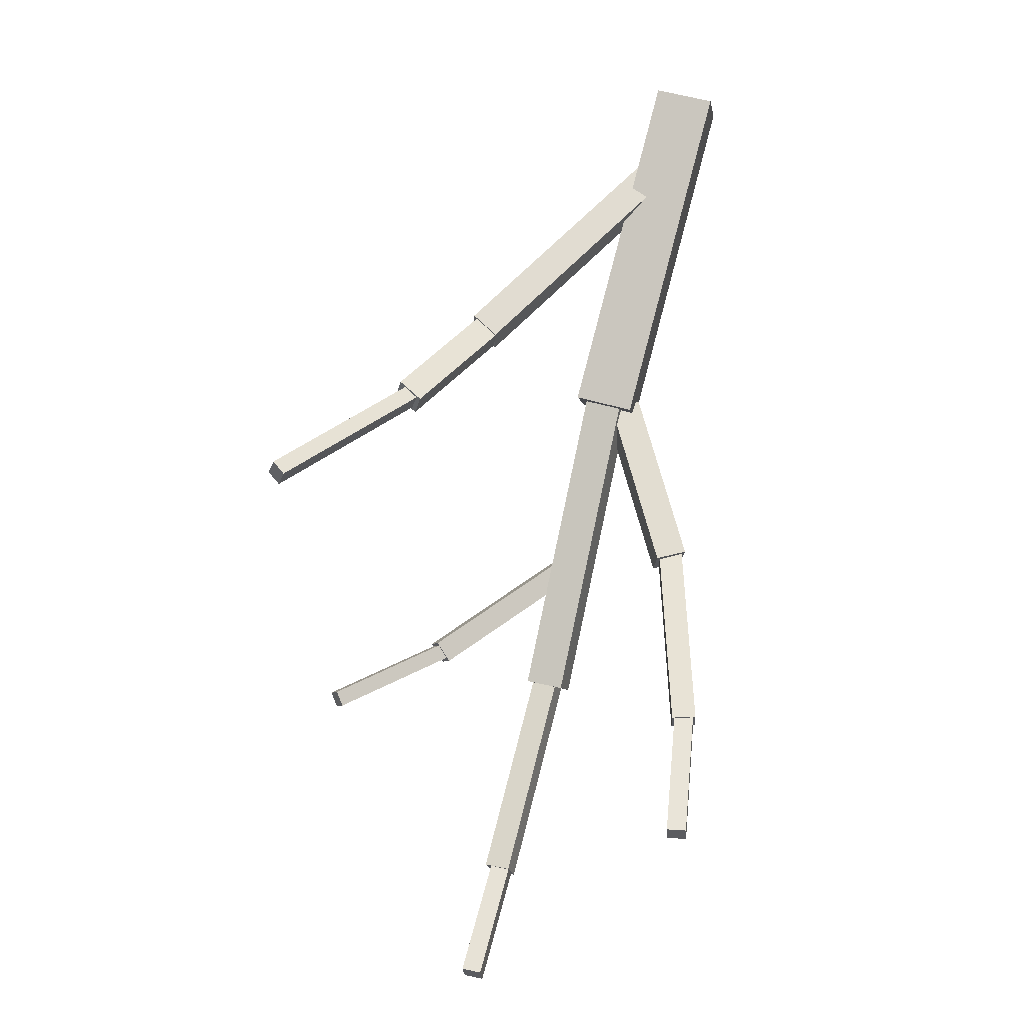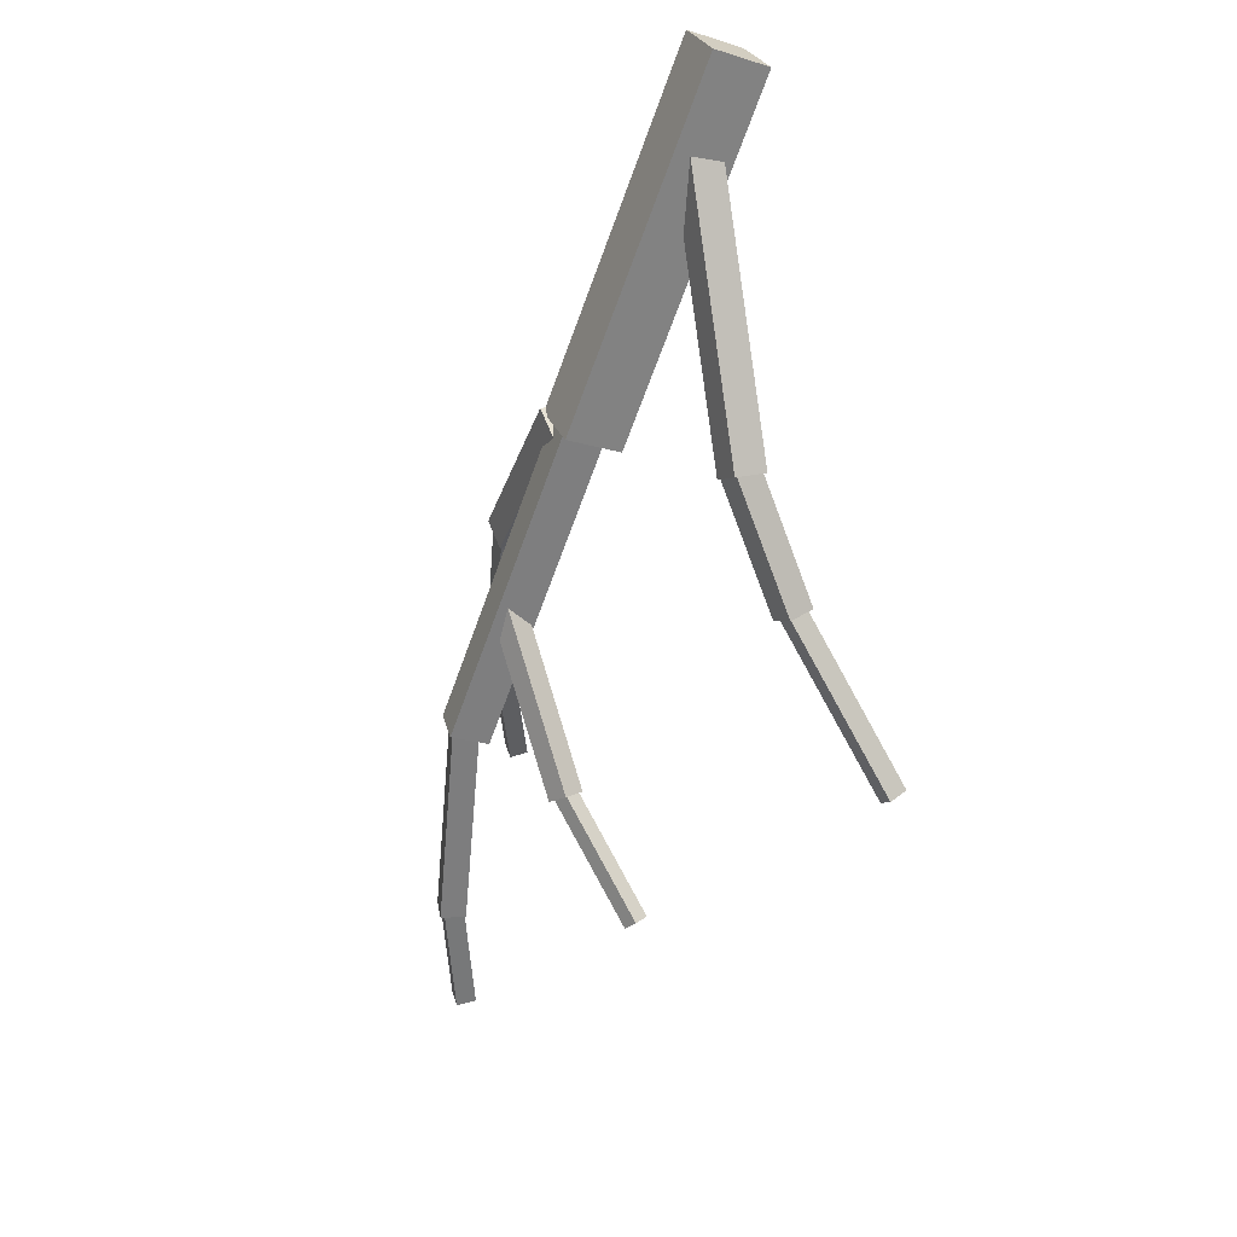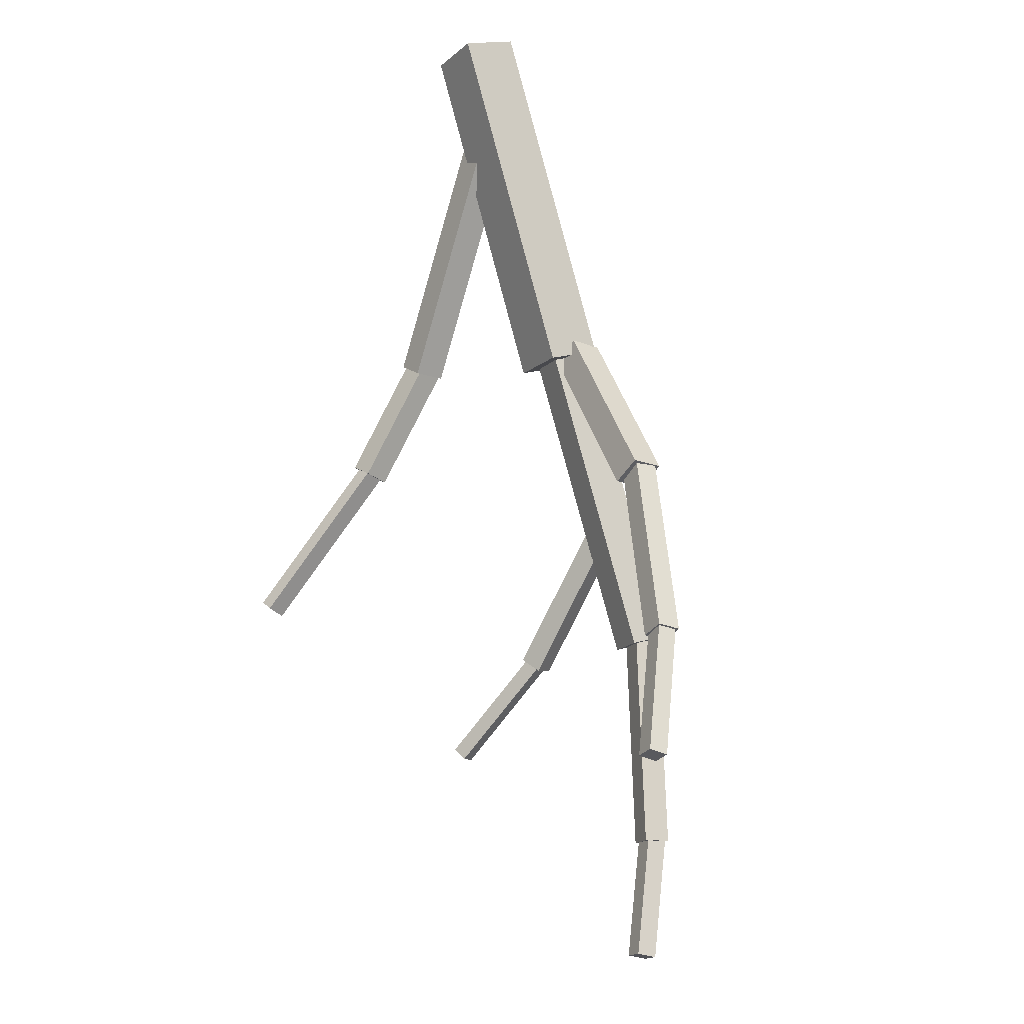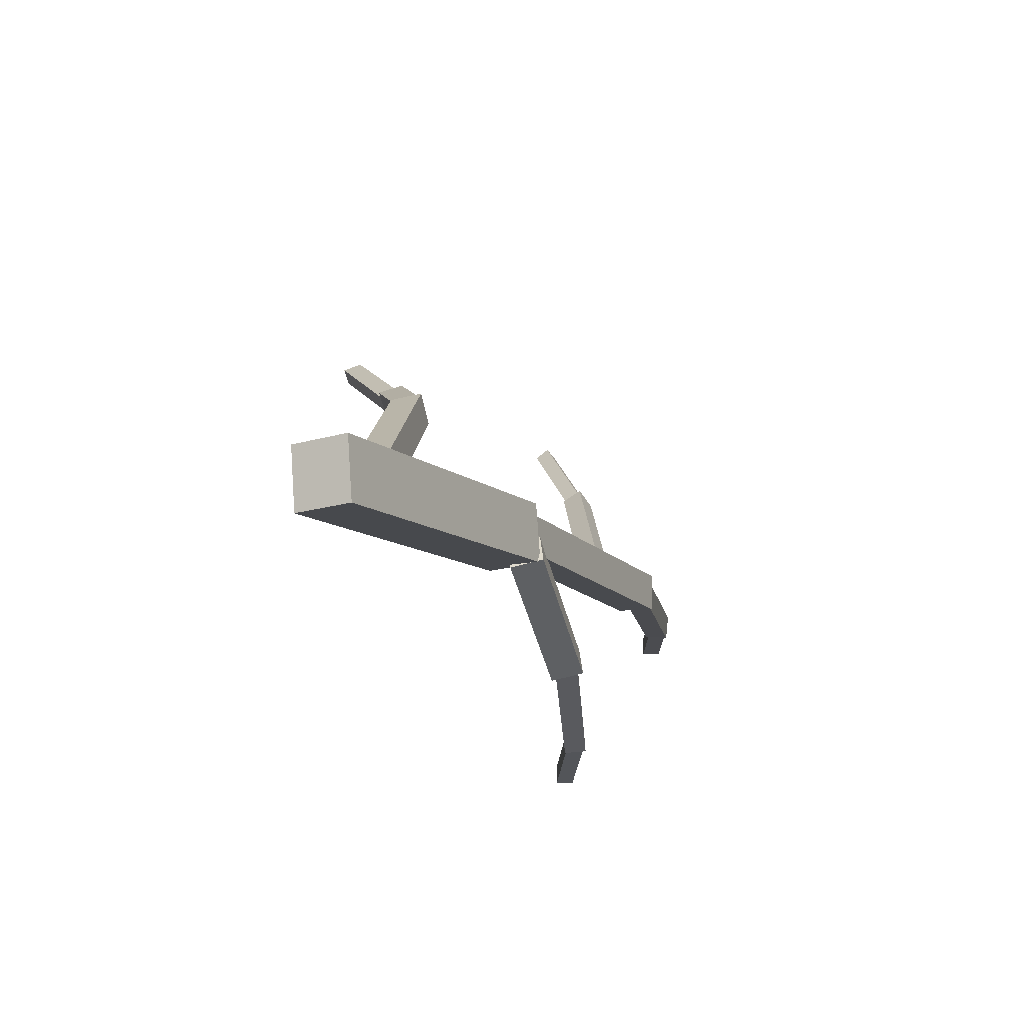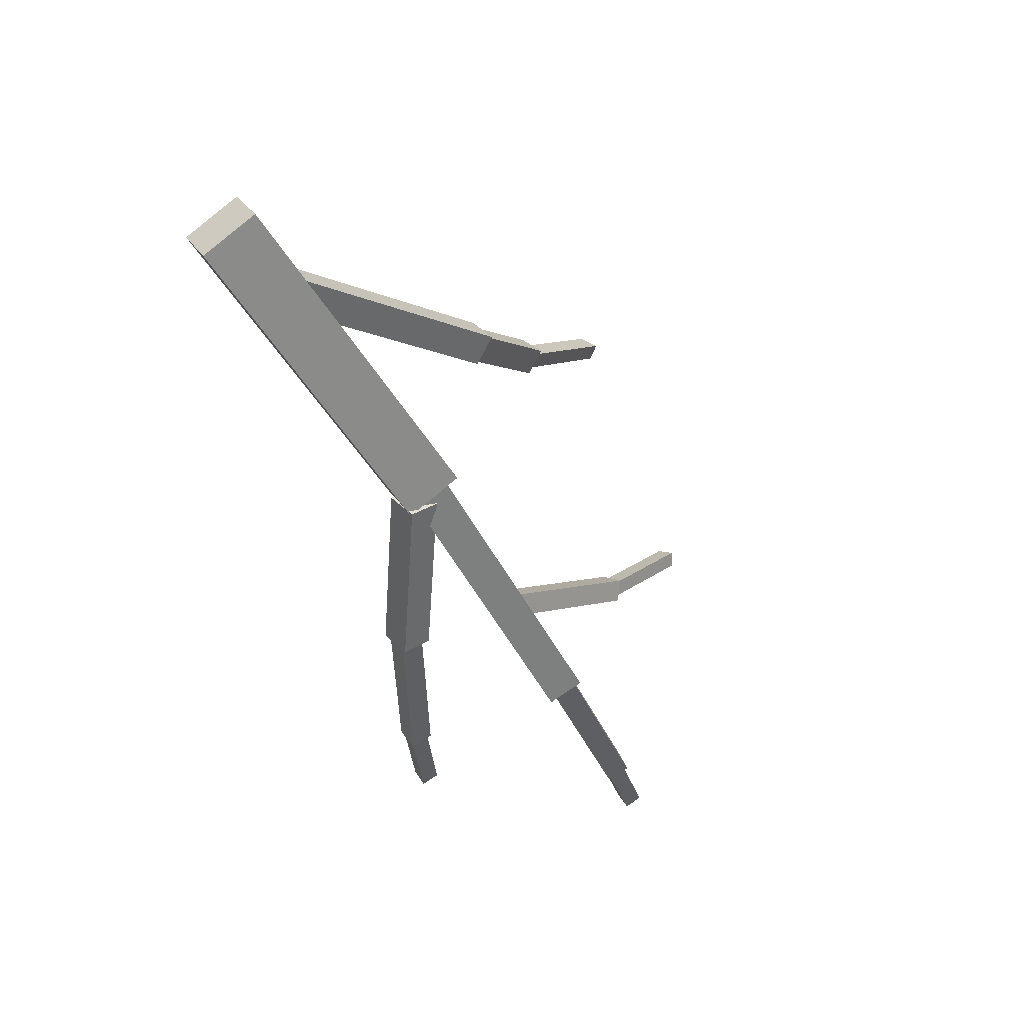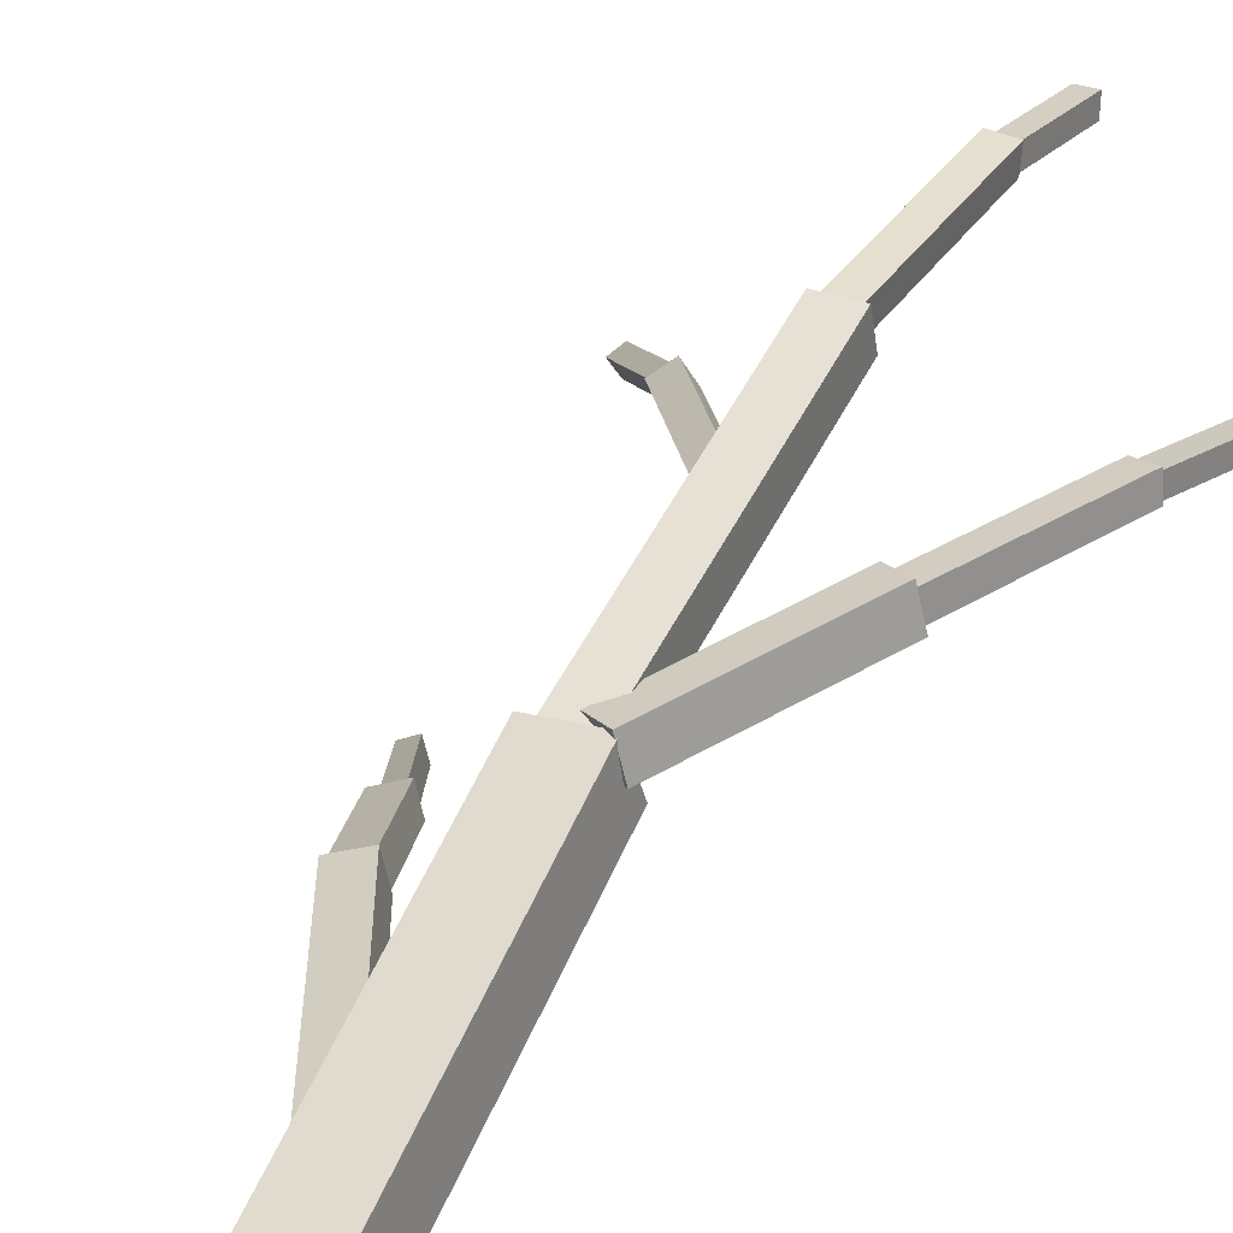
<metadata>
{"format":"obj","ext":"obj","renderer":"f3d","projection":"perspective","resolution":1024,"background":"white","views":[{"elev":-32.7,"azim":2.7,"up":"+Z"},{"elev":48.1,"azim":-109.5,"up":"+Z"},{"elev":-35.0,"azim":59.0,"up":"+Z"},{"elev":60.0,"azim":87.4,"up":"+Z"},{"elev":56.2,"azim":145.3,"up":"+Z"},{"elev":23.0,"azim":44.5,"up":"+Y"}]}
</metadata>
<code>
o cube
v 0.199 0.7945 0.1284
v 0.1079 0.802 0.1562
v 0.1799 0.7071 0.08916
v 0.0888 0.7145 0.1169
v 0.2983 0.436 0.8793
v 0.3893 0.4286 0.8515
v 0.2792 0.3485 0.84
v 0.3702 0.3411 0.8123
f 4 7 5 2
f 3 4 2 1
f 8 3 1 6
f 7 8 6 5
f 6 1 2 5
f 7 4 3 8
o cube
v -0.1691 0.6103 0.1832
v -0.1491 0.5636 0.1599
v -0.1403 0.642 0.1444
v -0.1203 0.5952 0.1211
v 0.212 0.5784 0.4404
v 0.192 0.6252 0.4637
v 0.2408 0.6101 0.4017
v 0.2208 0.6568 0.425
f 12 15 13 10
f 11 12 10 9
f 16 11 9 14
f 15 16 14 13
f 14 9 10 13
f 15 12 11 16
o cube
v -0.4276 0.5333 -0.0003465
v -0.4081 0.4998 -0.01591
v -0.414 0.555 -0.03001
v -0.3945 0.5214 -0.04557
v -0.1376 0.5742 0.1626
v -0.1571 0.6077 0.1781
v -0.124 0.5959 0.1329
v -0.1435 0.6294 0.1485
f 20 23 21 18
f 19 20 18 17
f 24 19 17 22
f 23 24 22 21
f 22 17 18 21
f 23 20 19 24
o cube
v 0.4953 0.5649 -0.4236
v 0.4473 0.5667 -0.4186
v 0.4939 0.5181 -0.4207
v 0.4459 0.5199 -0.4158
v 0.4821 0.5857 -0.08851
v 0.53 0.584 -0.09346
v 0.4807 0.5389 -0.08566
v 0.5286 0.5372 -0.09061
f 28 31 29 26
f 27 28 26 25
f 32 27 25 30
f 31 32 30 29
f 30 25 26 29
f 31 28 27 32
o cube
v 0.534 0.5917 -0.09012
v 0.4732 0.591 -0.09202
v 0.5348 0.5329 -0.09433
v 0.474 0.5322 -0.09623
v 0.4583 0.5559 0.3967
v 0.5191 0.5565 0.3986
v 0.4591 0.4971 0.3924
v 0.5199 0.4977 0.3943
f 36 39 37 34
f 35 36 34 33
f 40 35 33 38
f 39 40 38 37
f 38 33 34 37
f 39 36 35 40
o cube
v 0.5195 0.5697 0.4014
v 0.4432 0.5654 0.3806
v 0.529 0.4869 0.3838
v 0.4526 0.4826 0.363
v 0.3311 0.4606 0.8127
v 0.4075 0.4649 0.8336
v 0.3406 0.3778 0.7951
v 0.417 0.382 0.8159
f 44 47 45 42
f 43 44 42 41
f 48 43 41 46
f 47 48 46 45
f 46 41 42 45
f 47 44 43 48
o cube
v 0.407 0.4578 0.8177
v 0.2633 0.4538 0.8628
v 0.3903 0.332 0.7535
v 0.2466 0.328 0.7986
v 0.511 0.03695 1.615
v 0.6547 0.0409 1.57
v 0.4943 -0.08883 1.551
v 0.638 -0.08488 1.506
f 52 55 53 50
f 51 52 50 49
f 56 51 49 54
f 55 56 54 53
f 54 49 50 53
f 55 52 51 56
o cube
v 0.02898 0.1138 0.8602
v 0.02348 0.1912 0.8768
v -0.0282 0.09795 0.9153
v -0.0337 0.1754 0.9319
v 0.5009 0.123 1.353
v 0.5064 0.04563 1.336
v 0.4437 0.1072 1.408
v 0.4492 0.02976 1.391
f 60 63 61 58
f 59 60 58 57
f 64 59 57 62
f 63 64 62 61
f 62 57 58 61
f 63 60 59 64
o cube
v -0.4901 -0.05247 0.3119
v -0.5086 -0.006221 0.3117
v -0.5161 -0.06275 0.3418
v -0.5346 -0.0165 0.3416
v -0.1891 0.1234 0.6345
v -0.1705 0.07716 0.6347
v -0.2151 0.1131 0.6644
v -0.1965 0.06688 0.6646
f 68 71 69 66
f 67 68 66 65
f 72 67 65 70
f 71 72 70 69
f 70 65 66 69
f 71 68 67 72
o cube
v -0.1664 0.07166 0.6212
v -0.1849 0.1334 0.6237
v -0.2177 0.05456 0.6661
v -0.2362 0.1163 0.6685
v 0.03061 0.1874 0.8907
v 0.04908 0.1256 0.8882
v -0.02065 0.1703 0.9355
v -0.00218 0.1085 0.9331
f 76 79 77 74
f 75 76 74 73
f 80 75 73 78
f 79 80 78 77
f 78 73 74 77
f 79 76 75 80
o cube
v -0.08978 0.839 -0.6571
v -0.0433 0.8368 -0.6693
v -0.08724 0.8887 -0.6566
v -0.04076 0.8864 -0.6689
v 0.0335 0.83 -0.3767
v -0.01298 0.8323 -0.3644
v 0.03603 0.8797 -0.3762
v -0.01044 0.8819 -0.3639
f 84 87 85 82
f 83 84 82 81
f 88 83 81 86
f 87 88 86 85
f 86 81 82 85
f 87 84 83 88
o cube
v -0.03024 0.8325 -0.3717
v 0.03004 0.823 -0.3898
v -0.01793 0.894 -0.3629
v 0.04235 0.8845 -0.381
v 0.1688 0.7217 0.1245
v 0.1085 0.7312 0.1427
v 0.1811 0.7831 0.1333
v 0.1208 0.7926 0.1514
f 92 95 93 90
f 91 92 90 89
f 96 91 89 94
f 95 96 94 93
f 94 89 90 93
f 95 92 91 96

</code>
